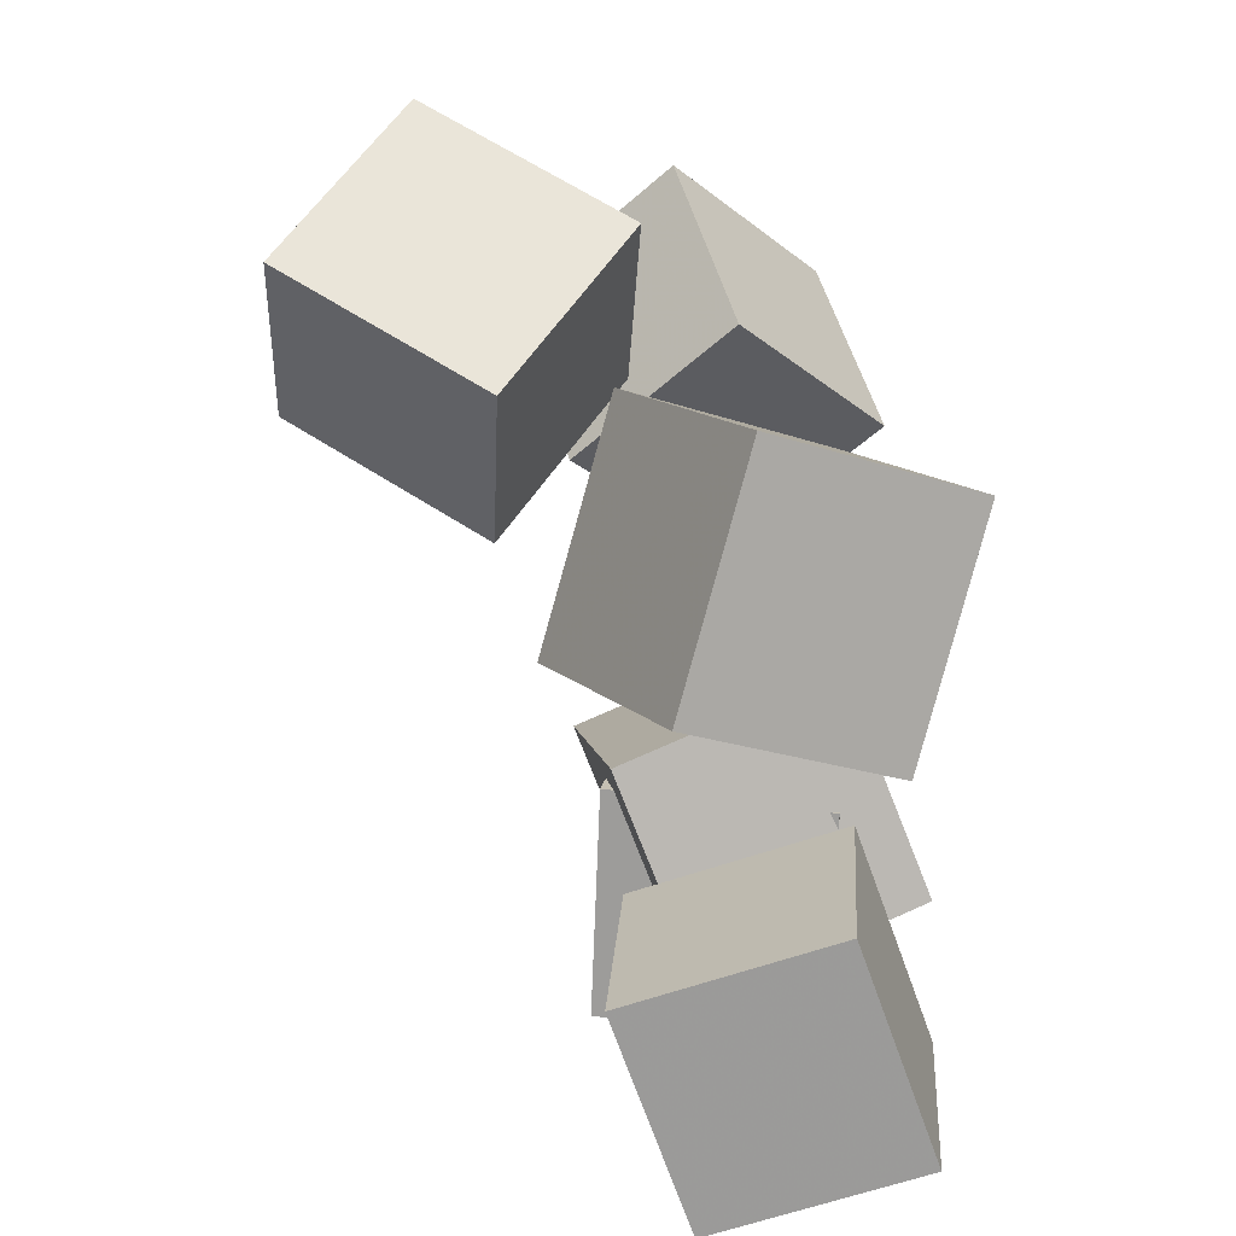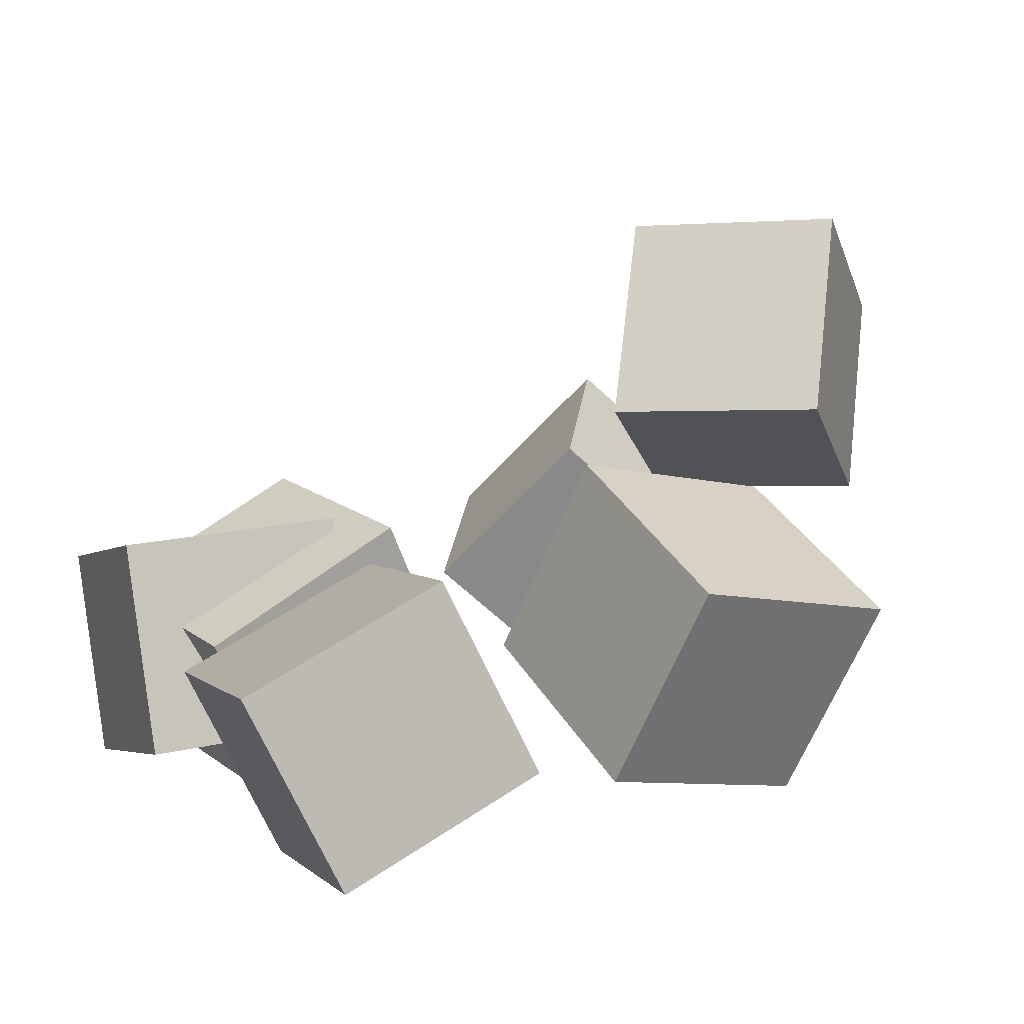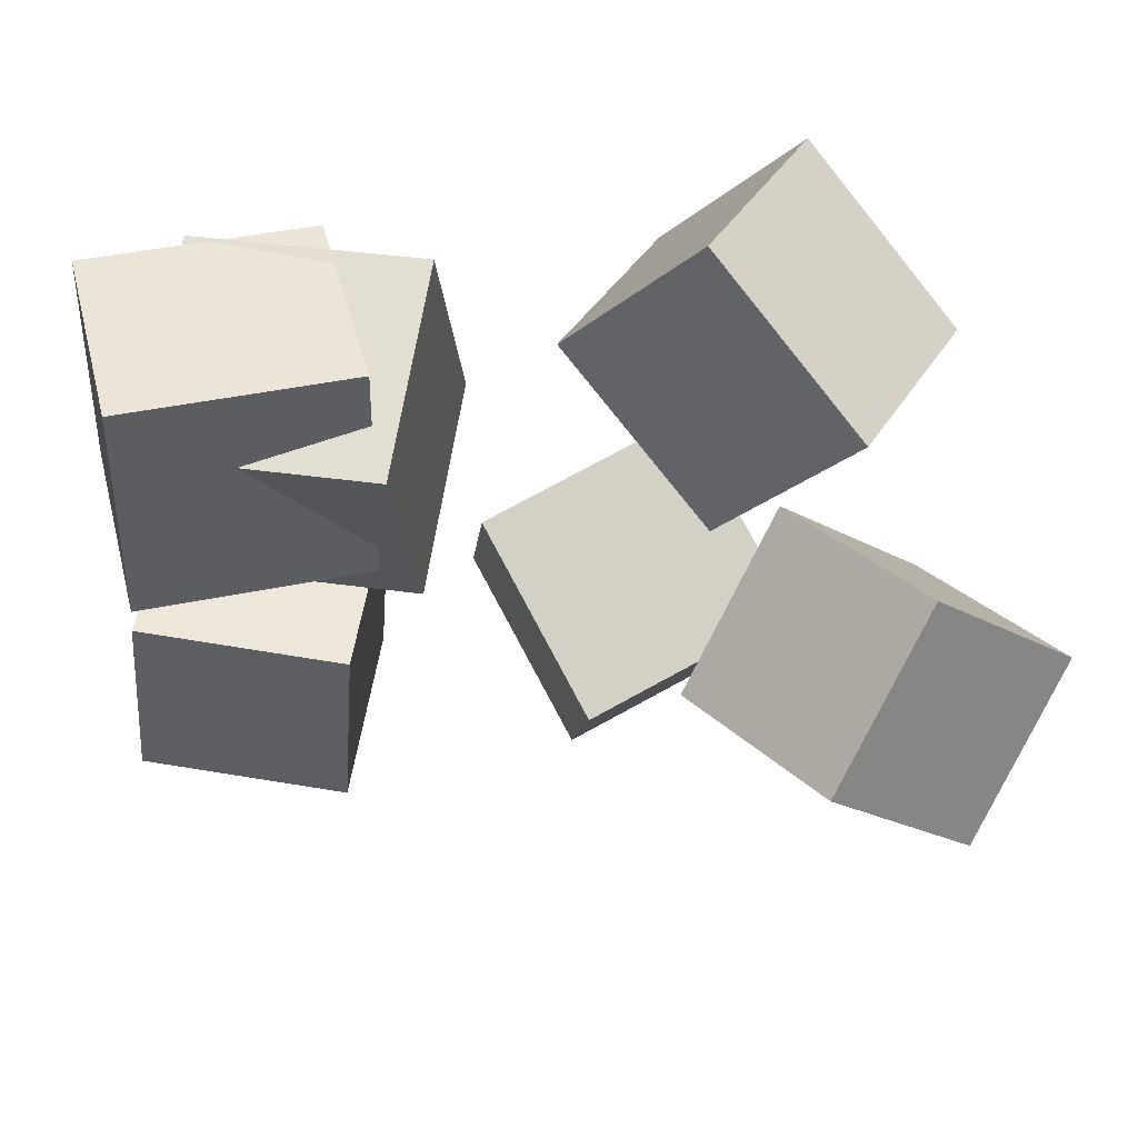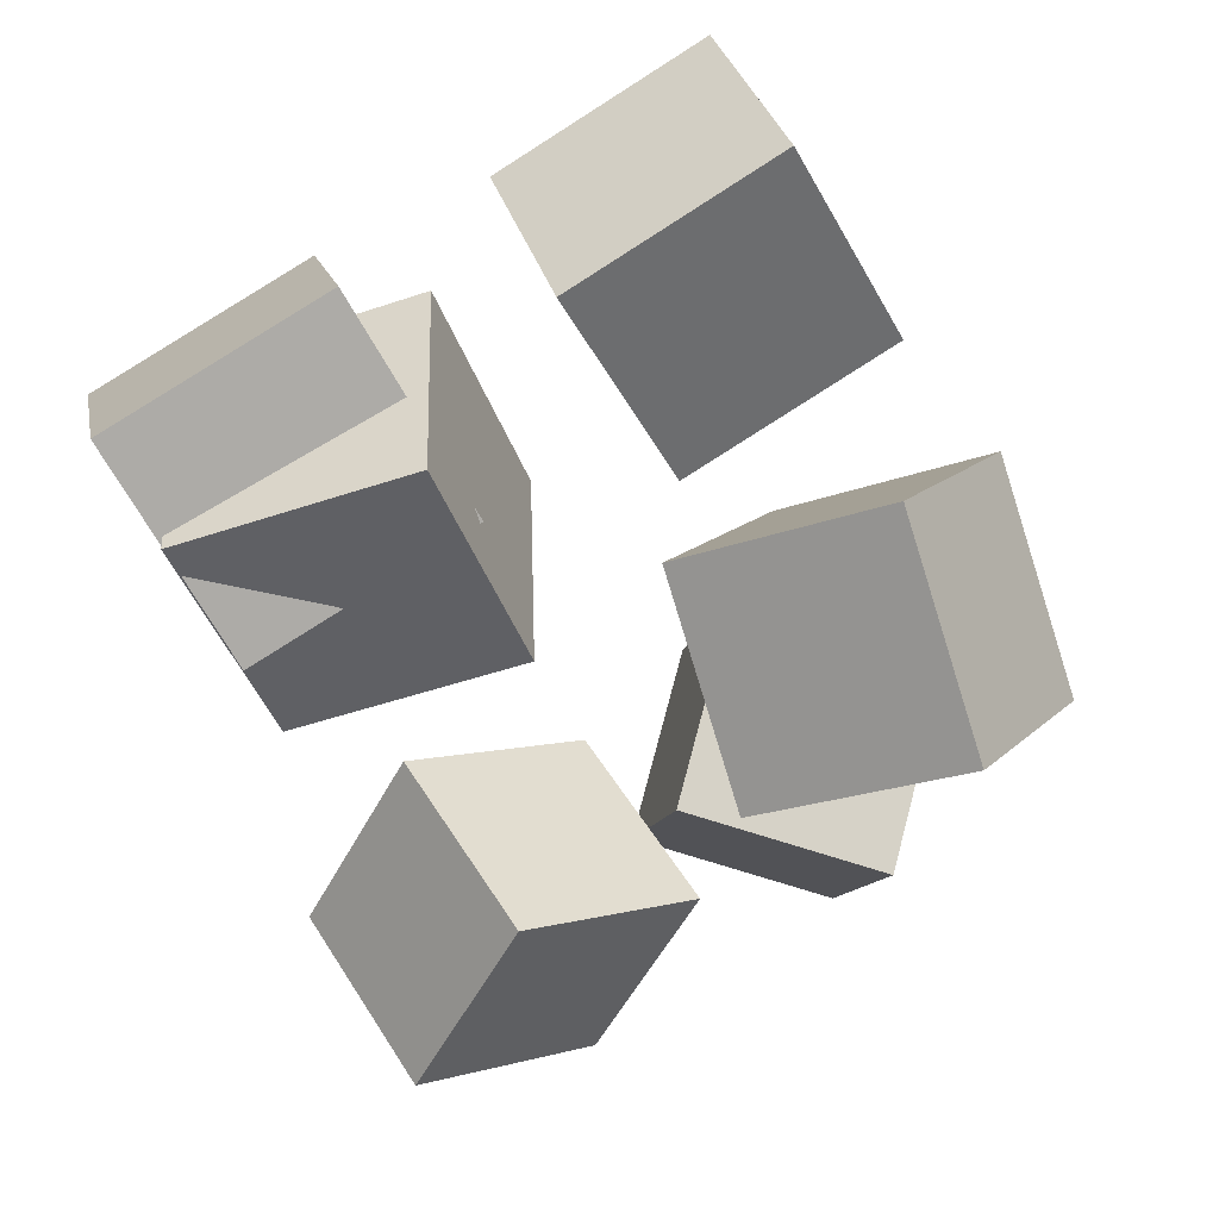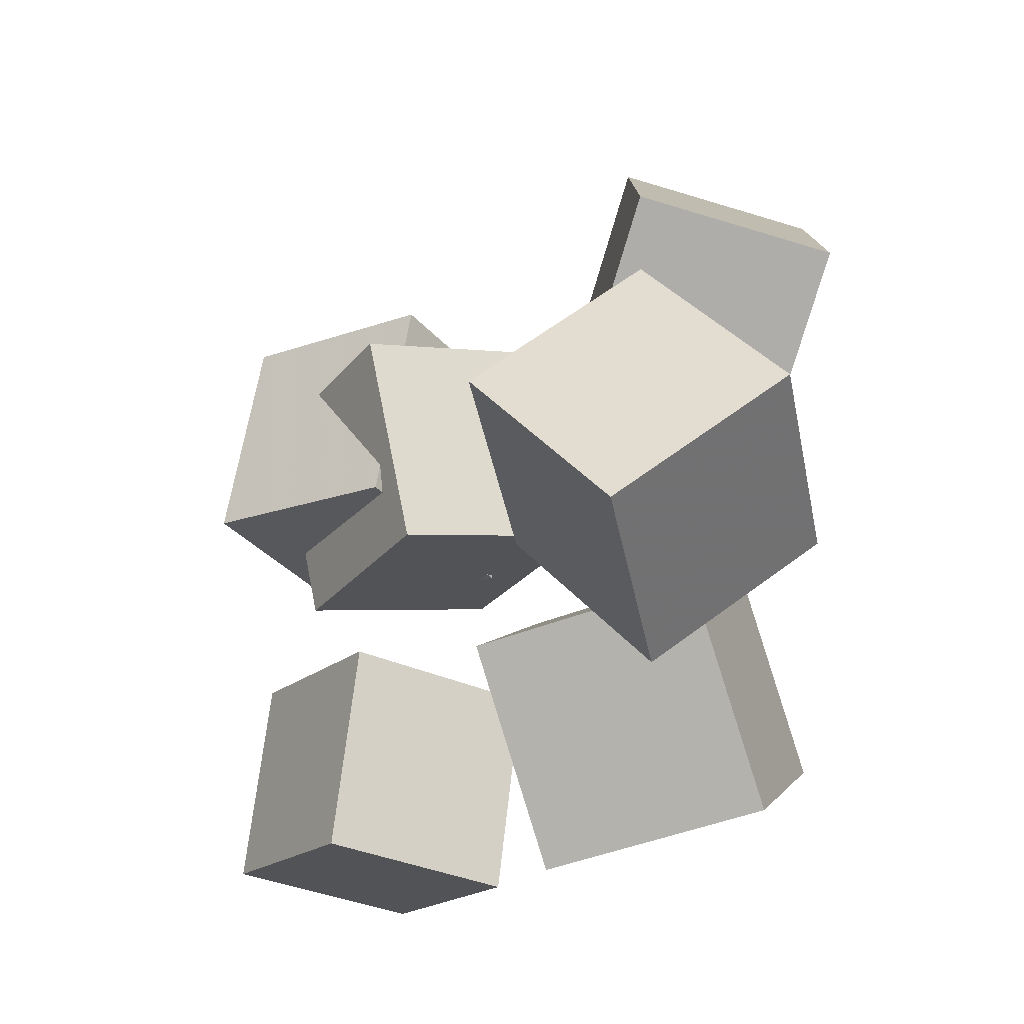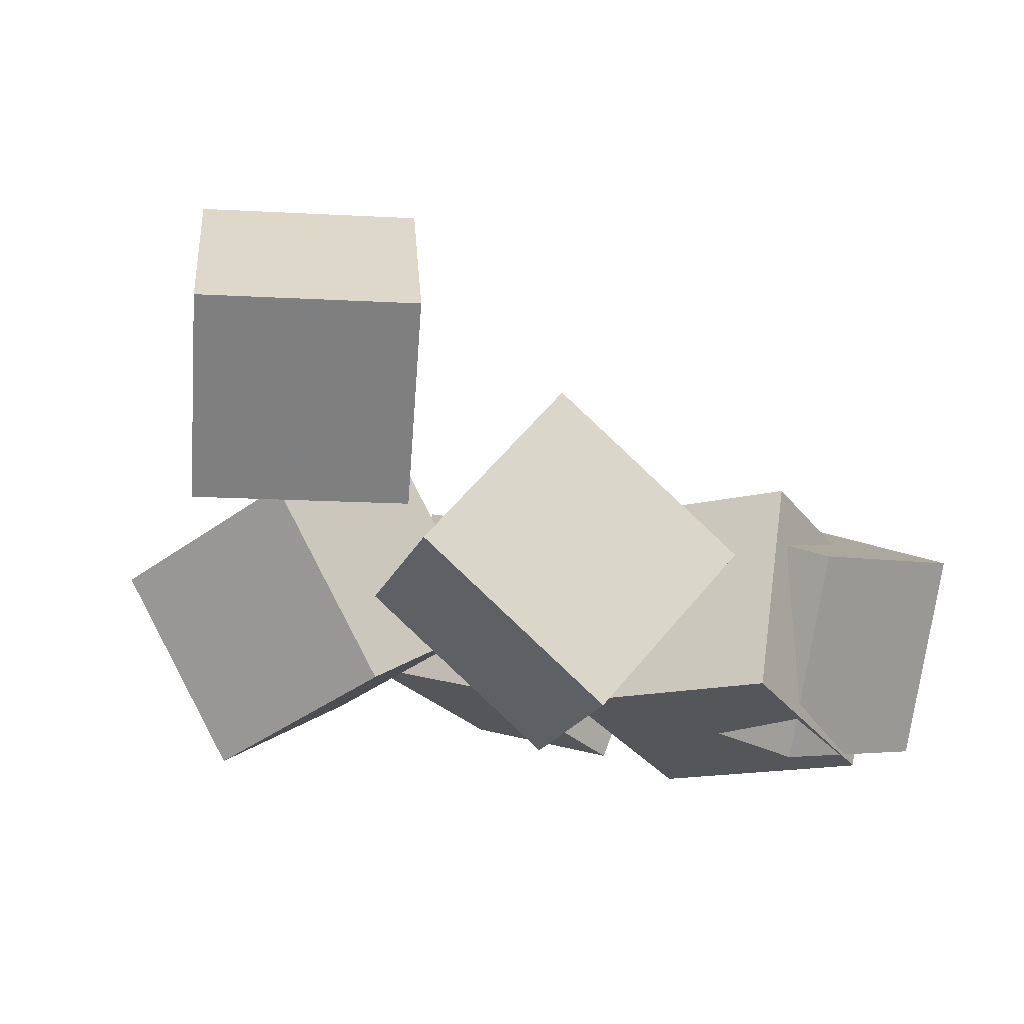
<metadata>
{"format":"obj","ext":"obj","renderer":"f3d","projection":"perspective","resolution":1024,"background":"white","views":[{"elev":-75.4,"azim":-96.6,"up":"+Z"},{"elev":6.8,"azim":152.9,"up":"+Y"},{"elev":54.9,"azim":161.8,"up":"+Z"},{"elev":-74.9,"azim":116.6,"up":"+Y"},{"elev":-22.8,"azim":-147.9,"up":"+Z"},{"elev":2.1,"azim":-50.8,"up":"+Y"}]}
</metadata>
<code>
v 0.03436 -0.09647 -0.09134
v 0.1025 0.04304 -0.07641
v 0.05028 -0.08704 -0.2522
v 0.1184 0.05247 -0.2372
v 0.1791 -0.1682 -0.08122
v 0.2472 -0.02872 -0.0663
v 0.195 -0.1588 -0.242
v 0.2631 -0.0193 -0.2271
f 1.0 7.0 5.0
f 1.0 3.0 7.0
f 1.0 4.0 3.0
f 1.0 2.0 4.0
f 3.0 8.0 7.0
f 3.0 4.0 8.0
f 5.0 7.0 8.0
f 5.0 8.0 6.0
f 1.0 5.0 6.0
f 1.0 6.0 2.0
f 2.0 6.0 8.0
f 2.0 8.0 4.0
v -0.3804 0.2292 -0.02717
v -0.2659 0.2234 0.08809
v -0.2829 0.3024 -0.1204
v -0.1683 0.2966 -0.005139
v -0.3275 0.08226 -0.08715
v -0.213 0.07646 0.02811
v -0.2299 0.1554 -0.1804
v -0.1154 0.1496 -0.06512
f 9.0 15.0 13.0
f 9.0 11.0 15.0
f 9.0 12.0 11.0
f 9.0 10.0 12.0
f 11.0 16.0 15.0
f 11.0 12.0 16.0
f 13.0 15.0 16.0
f 13.0 16.0 14.0
f 9.0 13.0 14.0
f 9.0 14.0 10.0
f 10.0 14.0 16.0
f 10.0 16.0 12.0
v -0.03036 -0.08953 0.04234
v -0.006117 -0.06475 0.2122
v 0.04691 0.05787 0.009804
v 0.07116 0.08265 0.1797
v 0.1227 -0.172 0.03251
v 0.147 -0.1472 0.2024
v 0.2 -0.02456 -2.103e-05
v 0.2243 0.0002172 0.1699
f 17.0 23.0 21.0
f 17.0 19.0 23.0
f 17.0 20.0 19.0
f 17.0 18.0 20.0
f 19.0 24.0 23.0
f 19.0 20.0 24.0
f 21.0 23.0 24.0
f 21.0 24.0 22.0
f 17.0 21.0 22.0
f 17.0 22.0 18.0
f 18.0 22.0 24.0
f 18.0 24.0 20.0
v -0.2051 -0.1392 -0.182
v -0.1924 -0.06044 -0.02505
v -0.2406 0.008473 -0.2532
v -0.2279 0.08724 -0.09629
v -0.03507 -0.1116 -0.2096
v -0.02238 -0.03283 -0.05265
v -0.07063 0.03608 -0.2808
v -0.05794 0.1149 -0.1239
f 25.0 31.0 29.0
f 25.0 27.0 31.0
f 25.0 28.0 27.0
f 25.0 26.0 28.0
f 27.0 32.0 31.0
f 27.0 28.0 32.0
f 29.0 31.0 32.0
f 29.0 32.0 30.0
f 25.0 29.0 30.0
f 25.0 30.0 26.0
f 26.0 30.0 32.0
f 26.0 32.0 28.0
v 0.06623 -0.1001 0.0279
v 0.05445 -0.1304 0.1986
v 0.07689 0.06188 0.05744
v 0.06511 0.03152 0.2281
v 0.2365 -0.113 0.03736
v 0.2247 -0.1434 0.208
v 0.2472 0.04894 0.06689
v 0.2354 0.01859 0.2376
f 33.0 39.0 37.0
f 33.0 35.0 39.0
f 33.0 36.0 35.0
f 33.0 34.0 36.0
f 35.0 40.0 39.0
f 35.0 36.0 40.0
f 37.0 39.0 40.0
f 37.0 40.0 38.0
f 33.0 37.0 38.0
f 33.0 38.0 34.0
f 34.0 38.0 40.0
f 34.0 40.0 36.0
v -0.2557 0.009033 0.03299
v -0.3405 0.05983 0.156
v -0.1468 0.1079 0.06723
v -0.2316 0.1587 0.1902
v -0.1826 -0.1053 0.1306
v -0.2674 -0.0545 0.2536
v -0.07365 -0.006381 0.1649
v -0.1585 0.04441 0.2879
f 41.0 47.0 45.0
f 41.0 43.0 47.0
f 41.0 44.0 43.0
f 41.0 42.0 44.0
f 43.0 48.0 47.0
f 43.0 44.0 48.0
f 45.0 47.0 48.0
f 45.0 48.0 46.0
f 41.0 45.0 46.0
f 41.0 46.0 42.0
f 42.0 46.0 48.0
f 42.0 48.0 44.0

</code>
